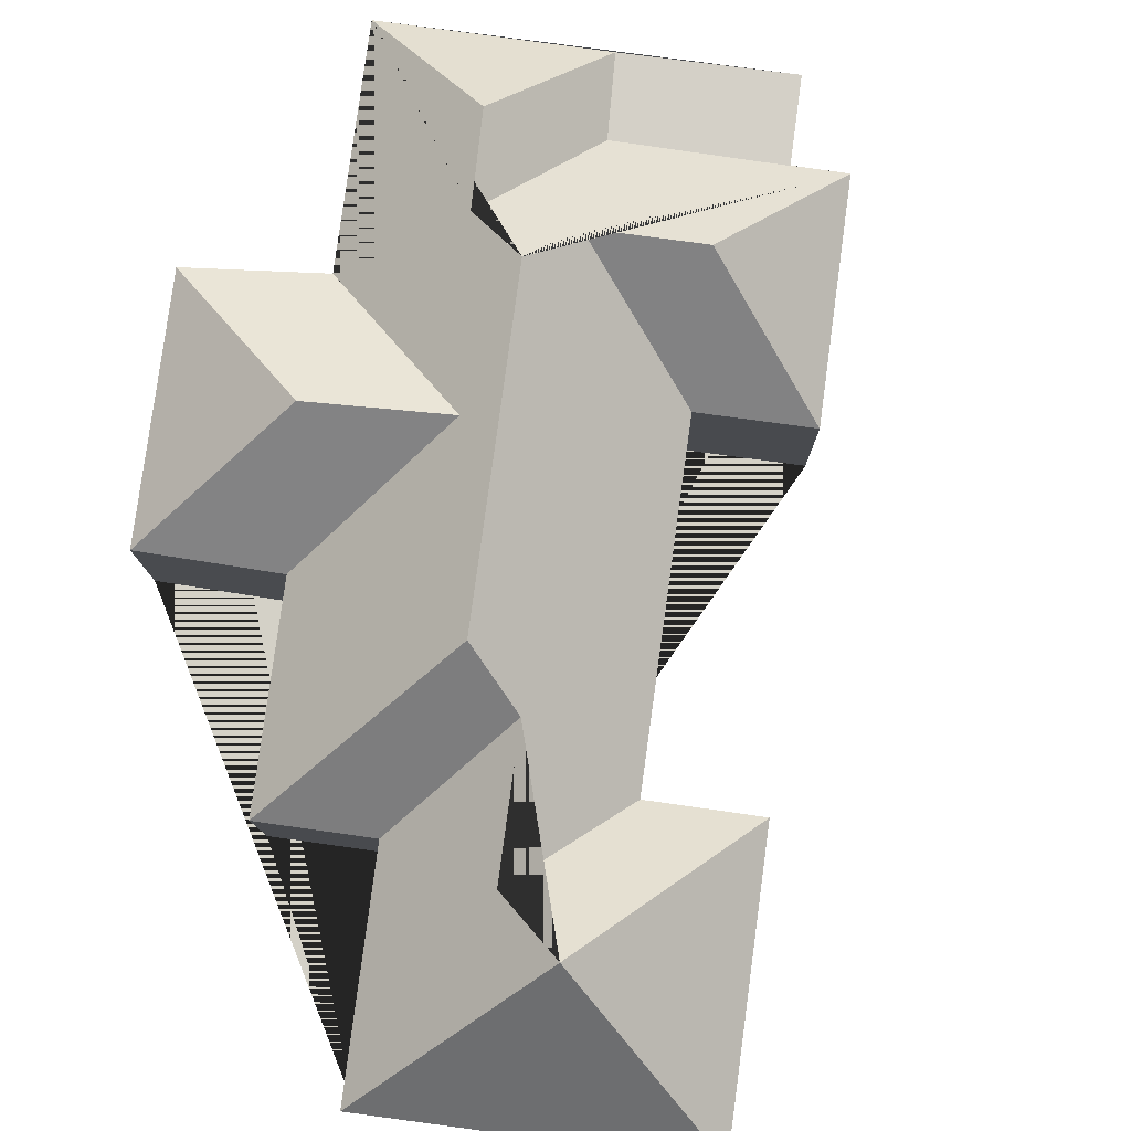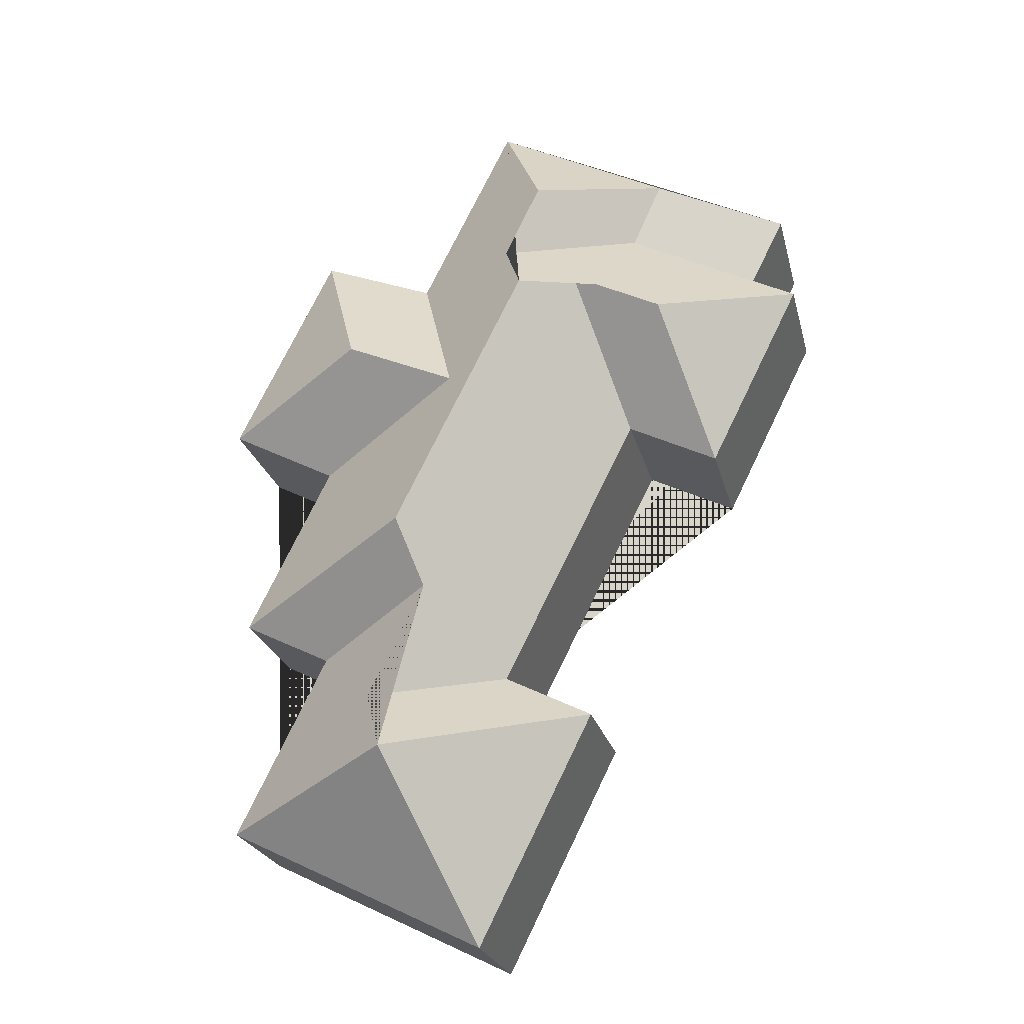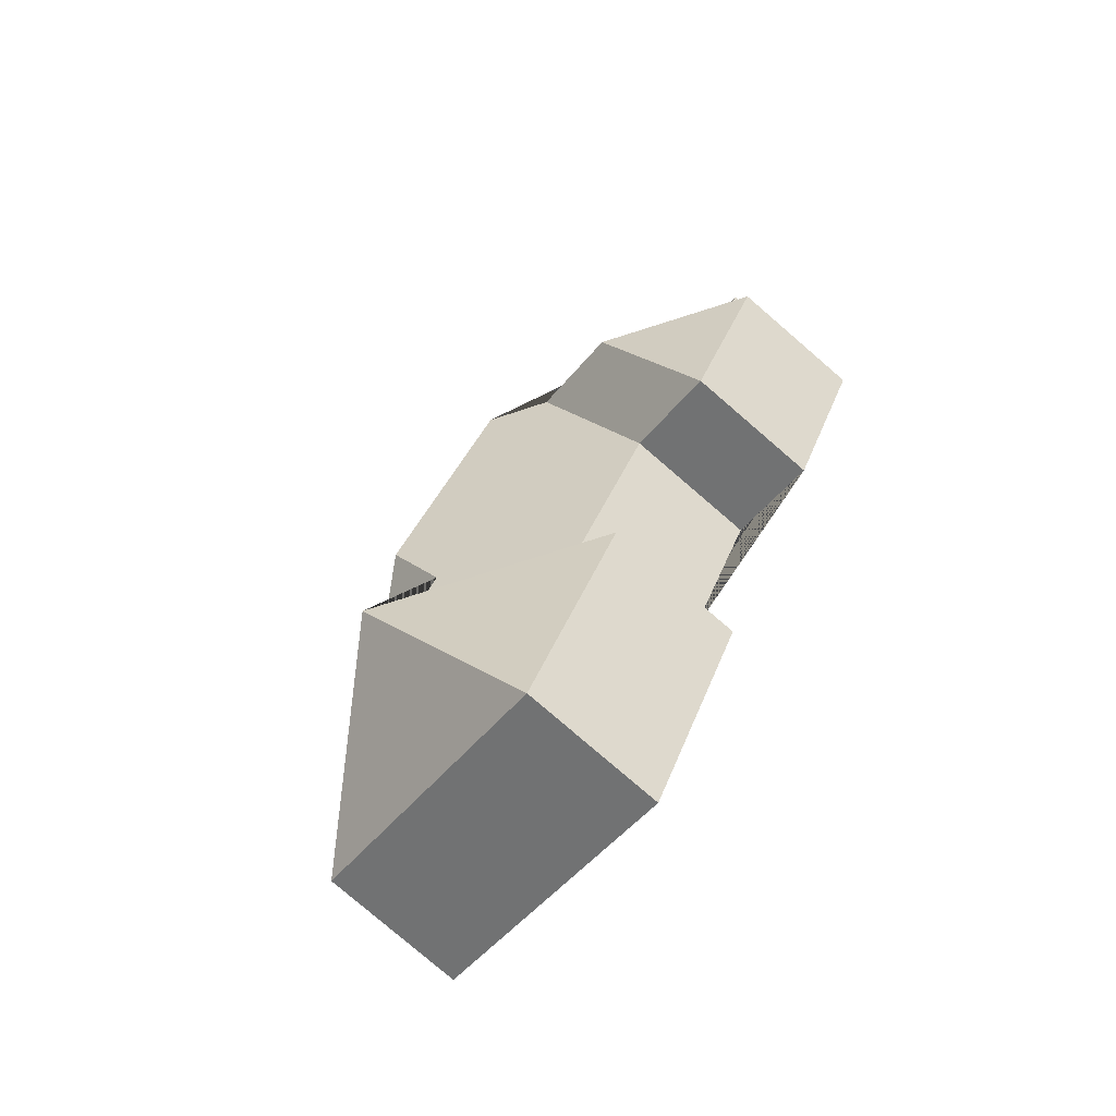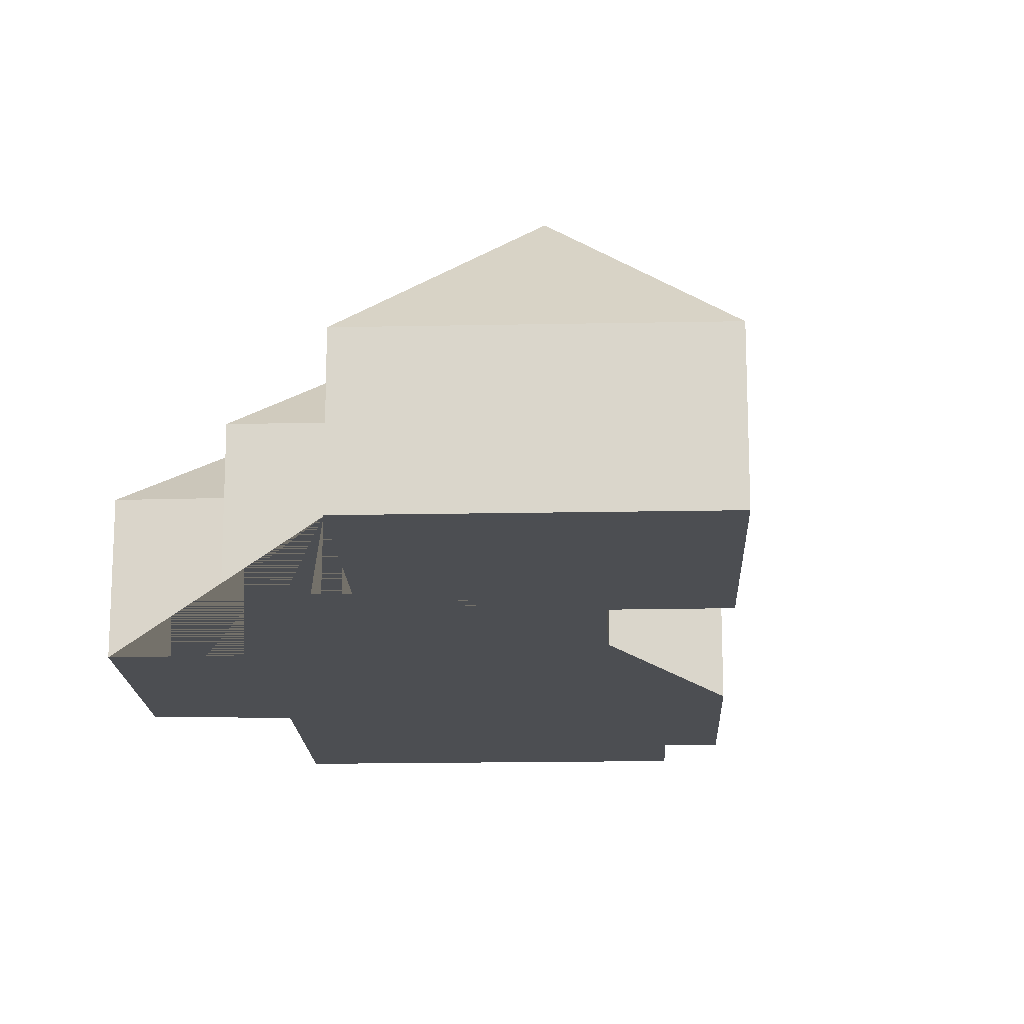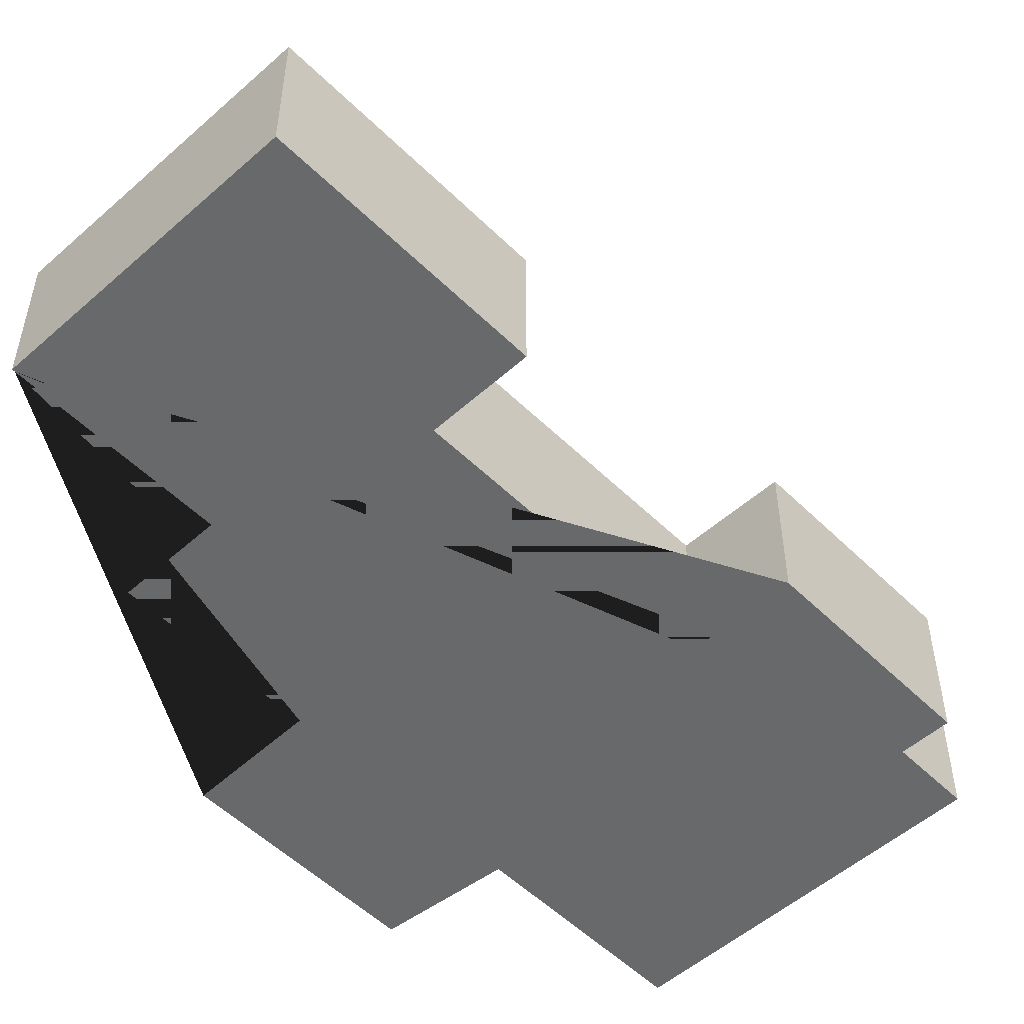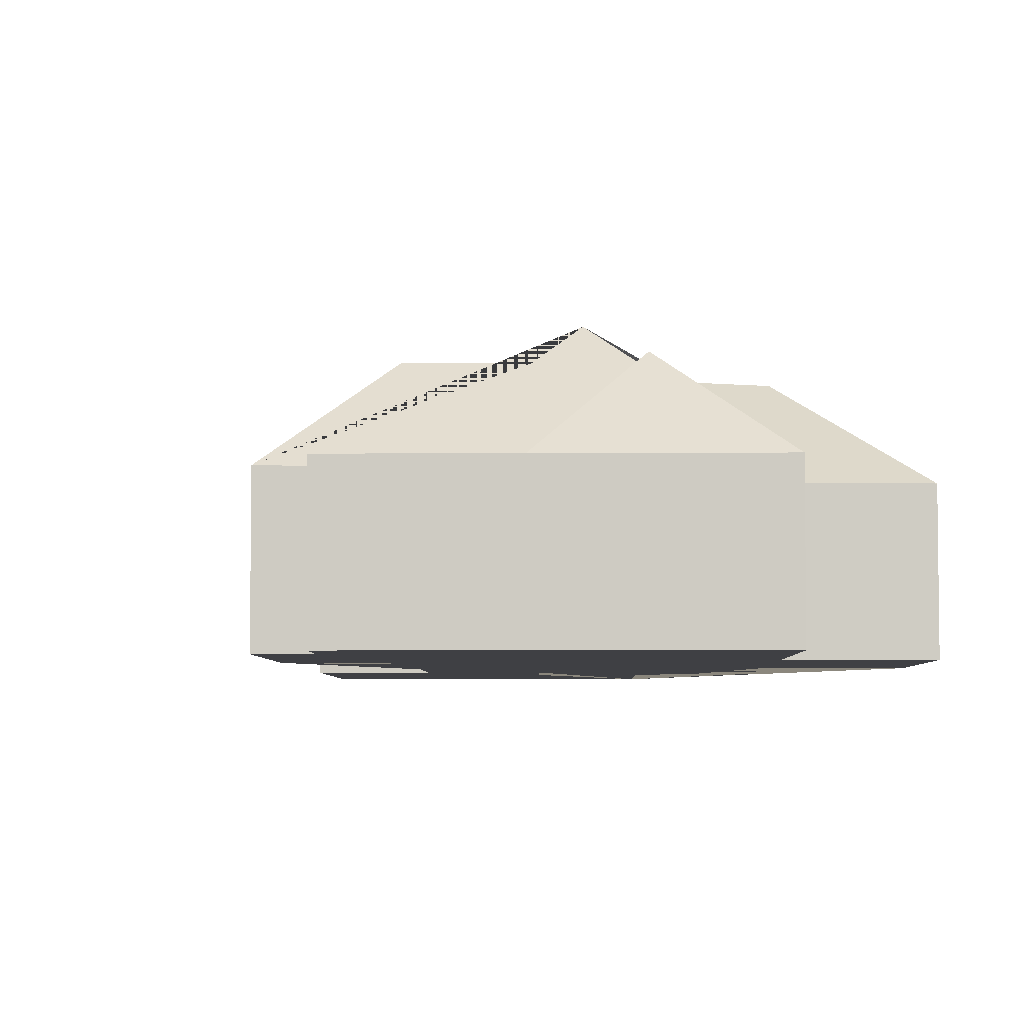
<metadata>
{"format":"obj","ext":"obj","renderer":"f3d","projection":"perspective","resolution":1024,"background":"white","views":[{"elev":79.8,"azim":161.2,"up":"+Y"},{"elev":-23.4,"azim":-166.8,"up":"+Z"},{"elev":-79.5,"azim":-130.7,"up":"+Z"},{"elev":-16.9,"azim":155.9,"up":"+Y"},{"elev":-52.6,"azim":-162.9,"up":"+Y"},{"elev":-5.0,"azim":-25.2,"up":"+Y"}]}
</metadata>
<code>
o CG10_500_038070_0006
v 347.9 75 -468.6
v 205.9 75 -540.8
v 205.7 75 -540.5
v 348.5 75 -469.9
v 245 145 -444.6
v 259.1 120.3 -408.1
v 298.8 75 -369.3
v 347.7 75 -344.7
v 142.4 75 -413.2
v 190.9 75 -388.8
v 228 120.4 -345.7
v 238.9 141.8 -312.4
v 301 75 -250.8
v 360.5 75 -219.6
v 212.3 128.5 -221.5
v 273.5 125.6 -193.5
v 116.1 75 -239.5
v 66.88 75 -264
v 304.9 75 -107.7
v 242.1 75 -132.2
v 167.9 142 -170
v 90.13 123.5 -185.5
v 139.4 123.5 -161
v 180.2 122 -138.9
v 160.7 121.2 -97.38
v 16.06 75 -161.8
v 39.63 75 -150
v 110.7 73.71 -113.1
v 21.1 75 -112.8
v 94.35 73.68 -76.37
v 190.5 75 -28.54
v 347.9 0 -468.6
v 348.5 0 -469.9
v 205.9 0 -540.8
v 205.7 0 -540.5
v 142.4 0 -413.2
v 190.9 0 -388.8
v 116.1 0 -239.5
v 66.88 0 -264
v 16.06 0 -161.8
v 39.63 0 -150
v 21.1 0 -112.8
v 190.5 0 -28.54
v 242.1 0 -132.2
v 304.9 0 -107.7
v 360.5 0 -219.6
v 301 0 -250.8
v 347.7 0 -344.7
v 298.8 0 -369.3
f 30 31 25
f 31 20 15 13 8 12 21 24 25
f 20 19 16 15
f 19 14 16
f 15 13 14 16
f 12 11 7 8
f 11 6 5 4 1 7
f 5 2 4
f 2 3 9 5
f 9 10 6 5
f 17 23 21 12 11 6 10
f 18 22 23 17
f 18 26 22
f 26 27 28 24 21 23 22
f 27 29 30 28
f 30 25 24 28
f 29 30 31
f 32 33 34 35 36 37 38 39 40 41 42 43 44 45 46 47 48 49
f 1 32 33 4
f 4 33 34 2
f 2 34 35 3
f 3 35 36 9
f 9 36 37 10
f 10 37 38 17
f 17 38 39 18
f 18 39 40 26
f 26 40 41 27
f 27 41 42 29
f 29 42 43 31
f 31 43 44 20
f 20 44 45 19
f 19 45 46 14
f 14 46 47 13
f 13 47 48 8
f 8 48 49 7
f 7 49 32 1

</code>
